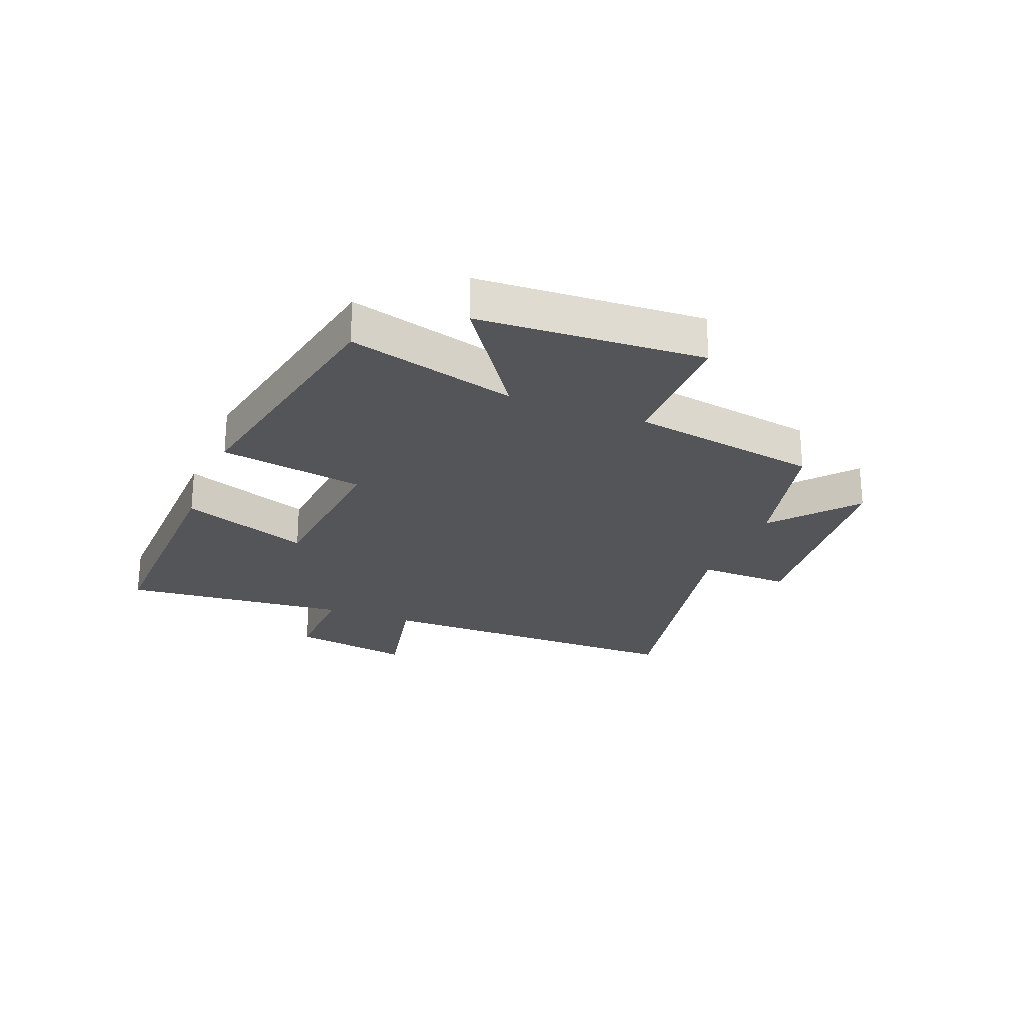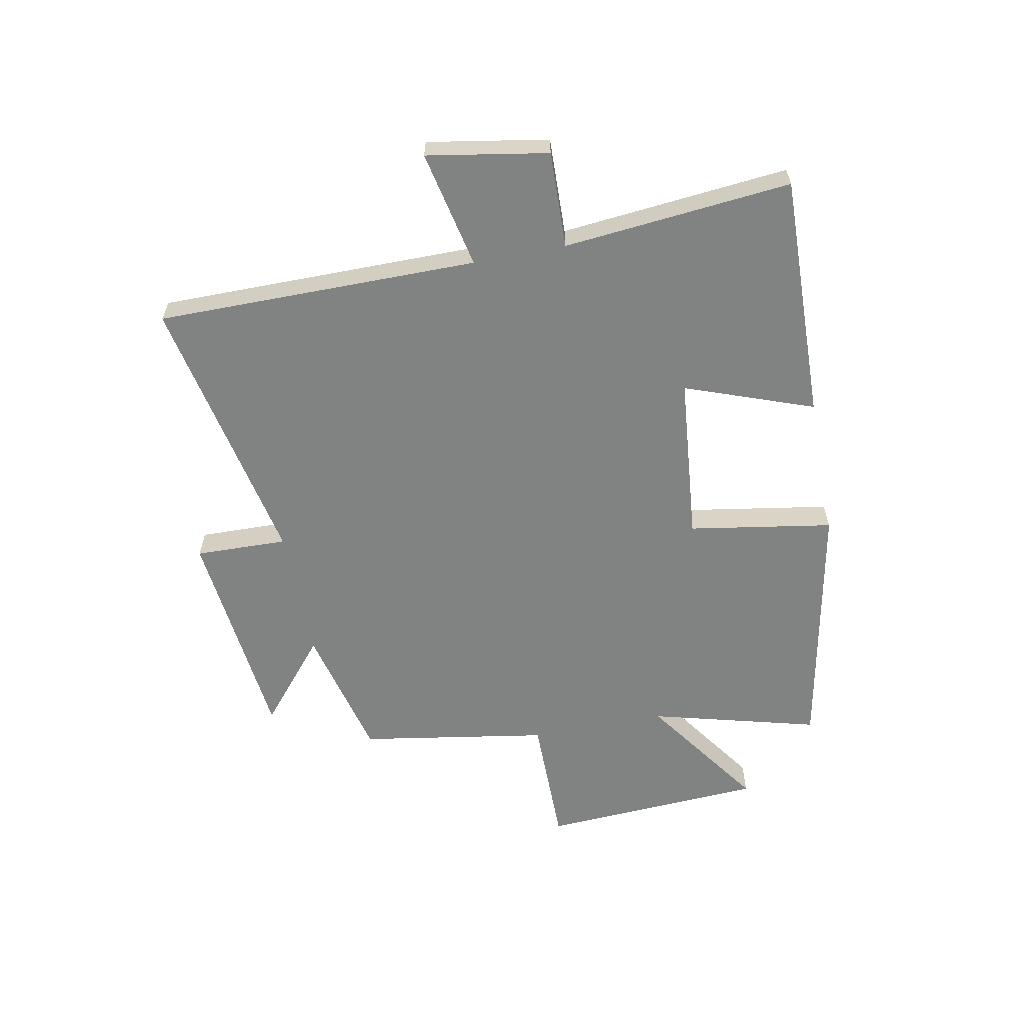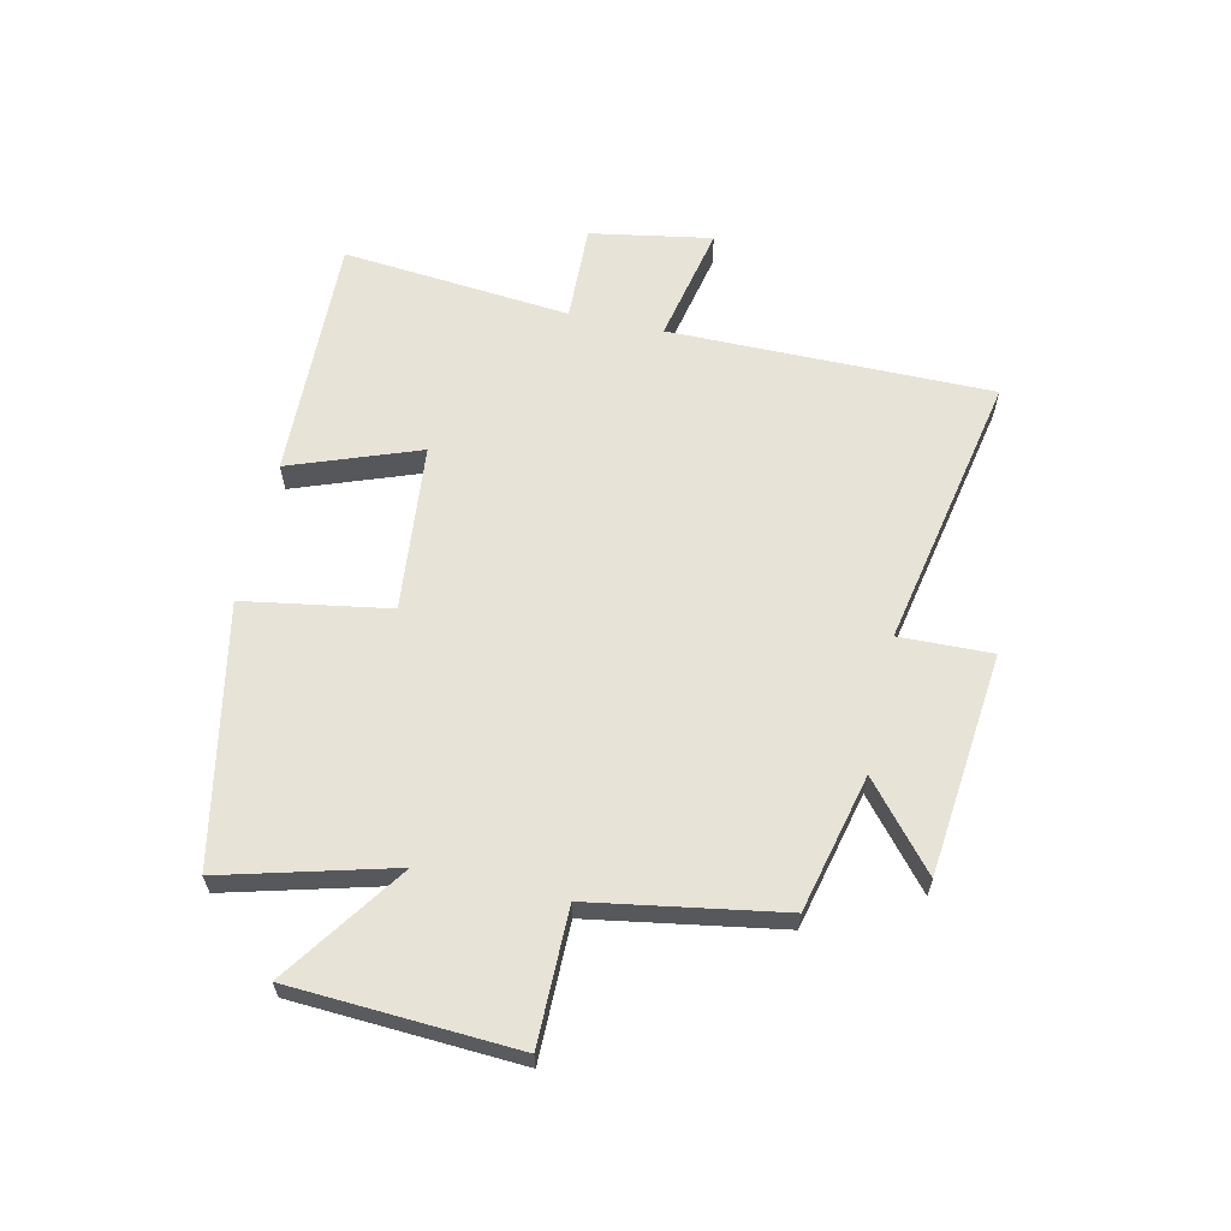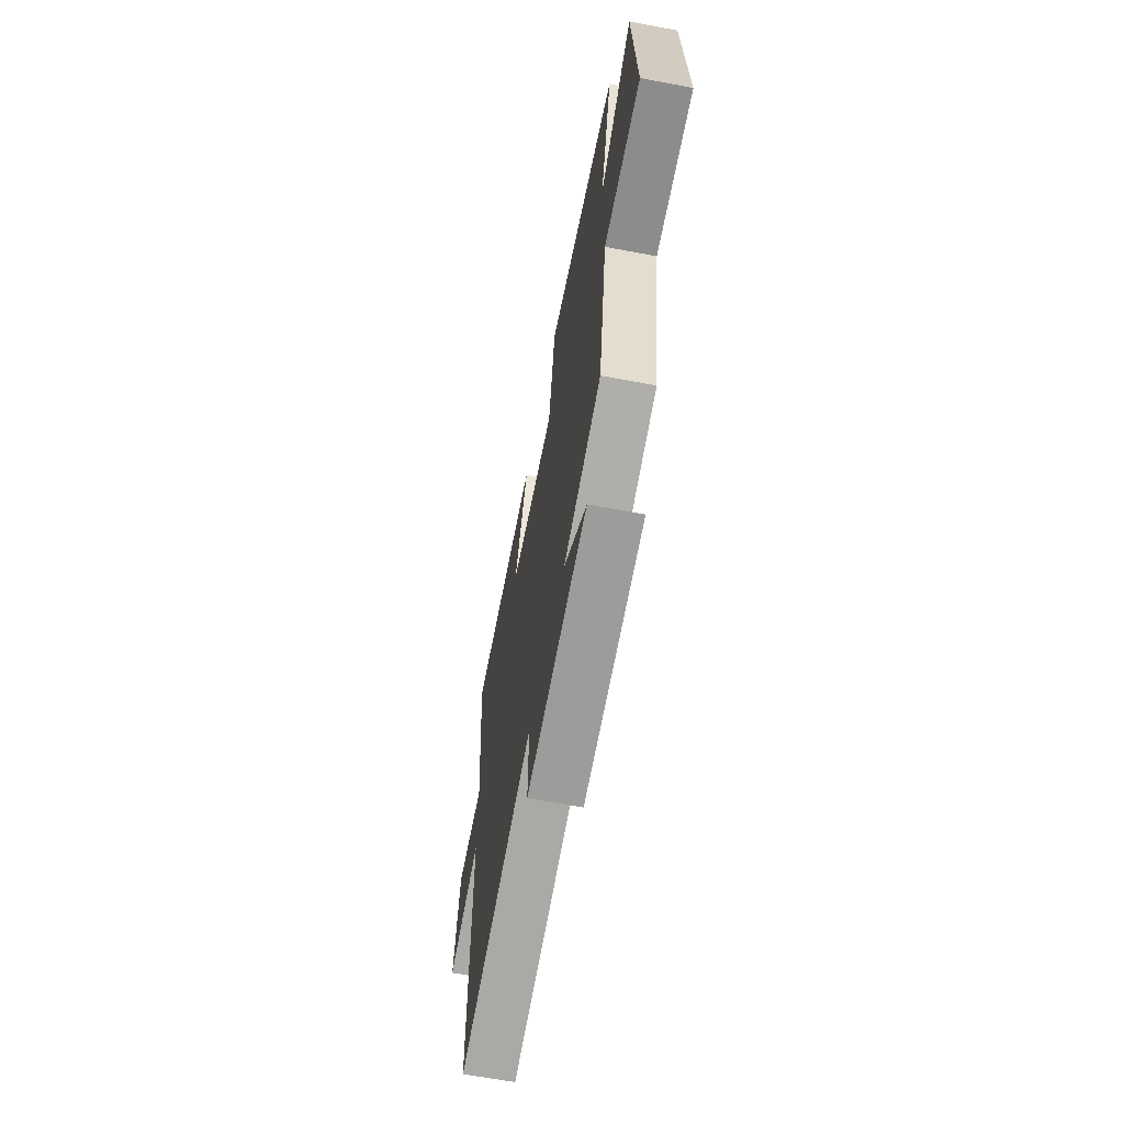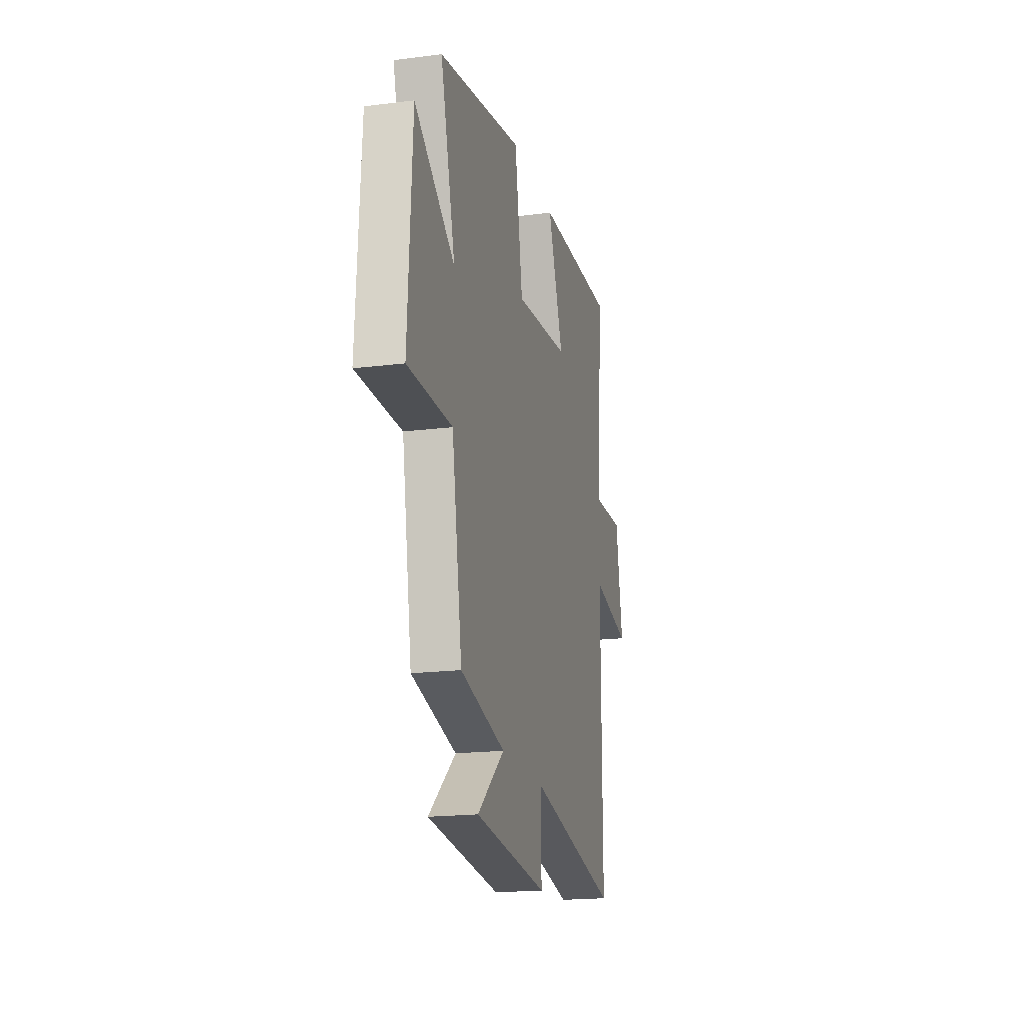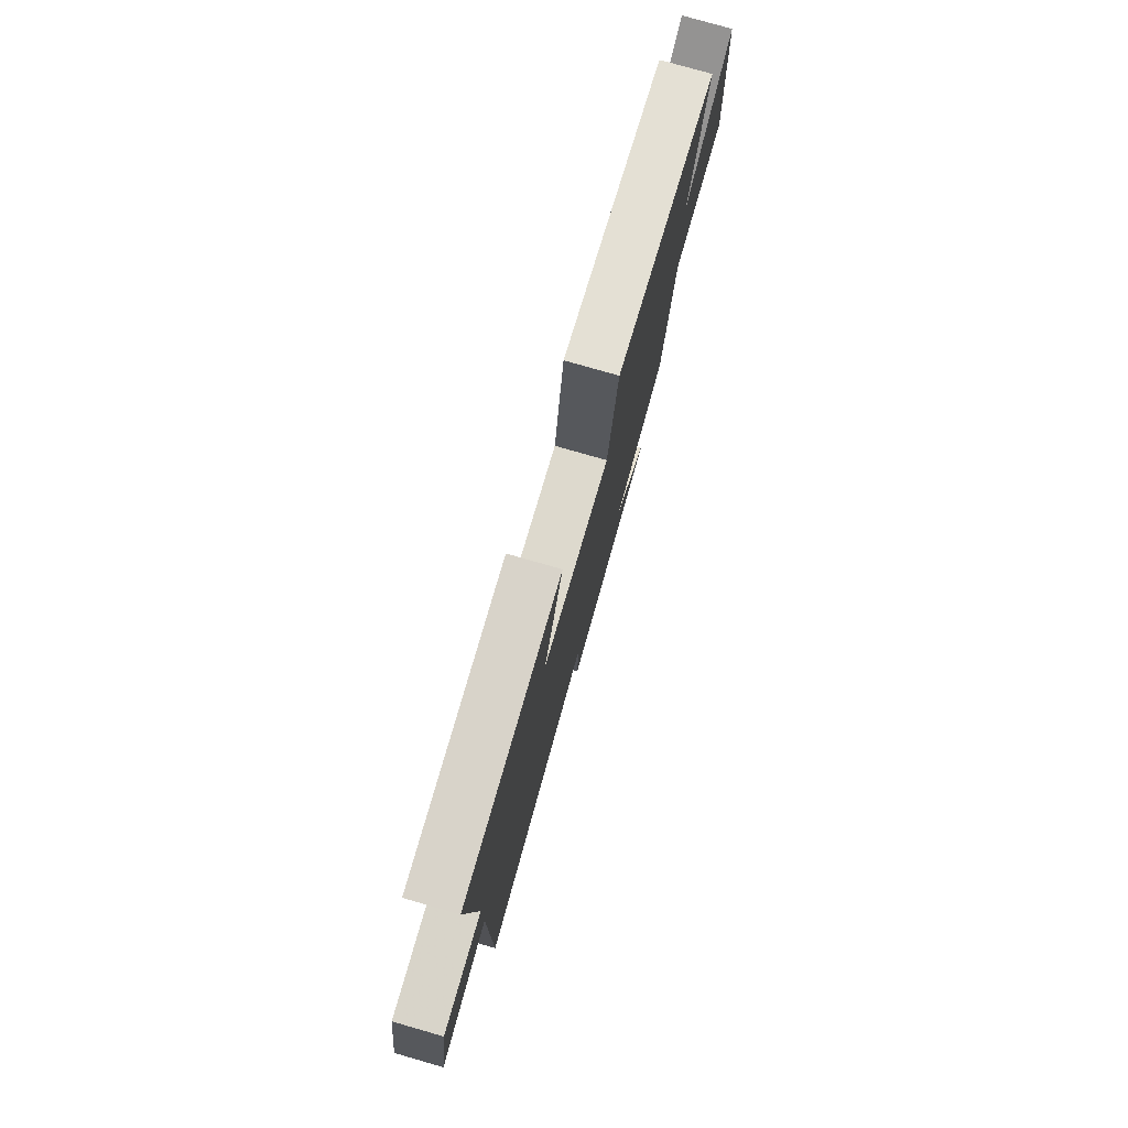
<metadata>
{"format":"obj","ext":"obj","renderer":"f3d","projection":"perspective","resolution":1024,"background":"white","views":[{"elev":-24.5,"azim":68.4,"up":"+Y"},{"elev":-60.6,"azim":-79.0,"up":"+Y"},{"elev":62.1,"azim":102.5,"up":"+Y"},{"elev":-64.1,"azim":79.2,"up":"+Z"},{"elev":-18.9,"azim":103.6,"up":"+Z"},{"elev":77.6,"azim":-74.0,"up":"+Z"}]}
</metadata>
<code>
v 0.577 0.07 0.413
v 0.5 0.07 0.123
v 0.709 0.07 0.269
v 0.731 0.07 -0.117
v 0.5 0.07 -0.117
v 0.446 0.07 -0.443
v 0.211 0.07 -0.5
v 0.353 0.07 -0.619
v -0.029 0.07 -0.659
v -0.025 0.07 -0.5
v -0.501 0.07 -0.595
v -0.5 0.07 -0.041
v -0.703 0.07 -0.084
v -0.667 0.07 0.124
v -0.5 0.07 0.119
v -0.537 0.07 0.511
v -0.114 0.07 0.5
v -0.195 0.07 0.279
v 0.093 0.07 0.251
v 0.134 0.07 0.5
v 0.577 0 0.413
v 0.5 0 0.123
v 0.709 0 0.269
v 0.731 0 -0.117
v 0.5 0 -0.117
v 0.446 0 -0.443
v 0.211 0 -0.5
v 0.353 0 -0.619
v -0.029 0 -0.659
v -0.025 0 -0.5
v -0.501 0 -0.595
v -0.5 0 -0.041
v -0.703 0 -0.084
v -0.667 0 0.124
v -0.5 0 0.119
v -0.537 0 0.511
v -0.114 0 0.5
v -0.195 0 0.279
v 0.093 0 0.251
v 0.134 0 0.5
f 19 20 1 2
f 18 19 2
f 15 16 17 18
f 15 18 2
f 12 13 14 15
f 12 15 2
f 10 11 12 2
f 7 8 9 10
f 5 6 7 10
f 5 10 2 3
f 3 4 5
f 22 21 40 39
f 22 39 38
f 38 37 36 35
f 22 38 35
f 35 34 33 32
f 22 35 32
f 22 32 31 30
f 30 29 28 27
f 30 27 26 25
f 23 22 30 25
f 25 24 23
f 1 21 22 2
f 2 22 23 3
f 3 23 24 4
f 4 24 25 5
f 5 25 26 6
f 6 26 27 7
f 7 27 28 8
f 8 28 29 9
f 9 29 30 10
f 10 30 31 11
f 11 31 32 12
f 12 32 33 13
f 13 33 34 14
f 14 34 35 15
f 15 35 36 16
f 16 36 37 17
f 17 37 38 18
f 18 38 39 19
f 19 39 40 20
f 20 40 21 1

</code>
